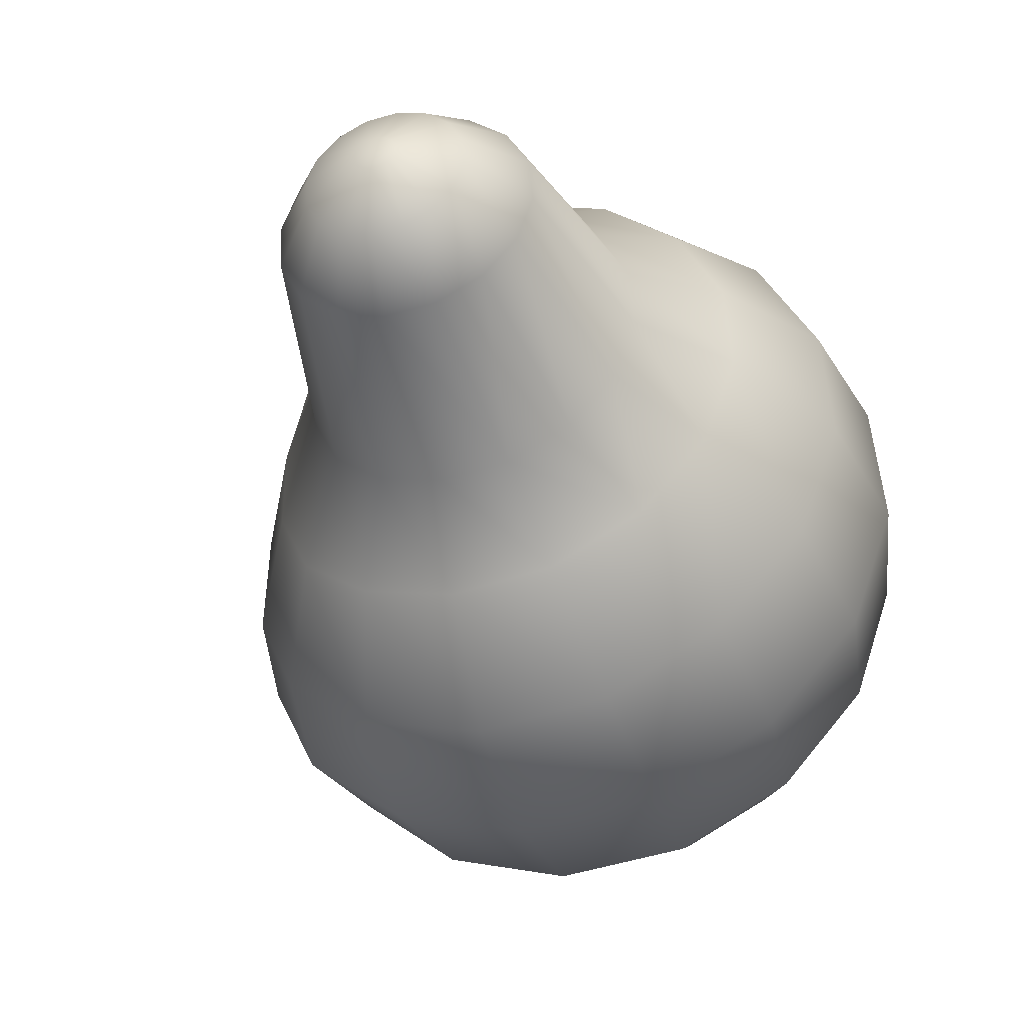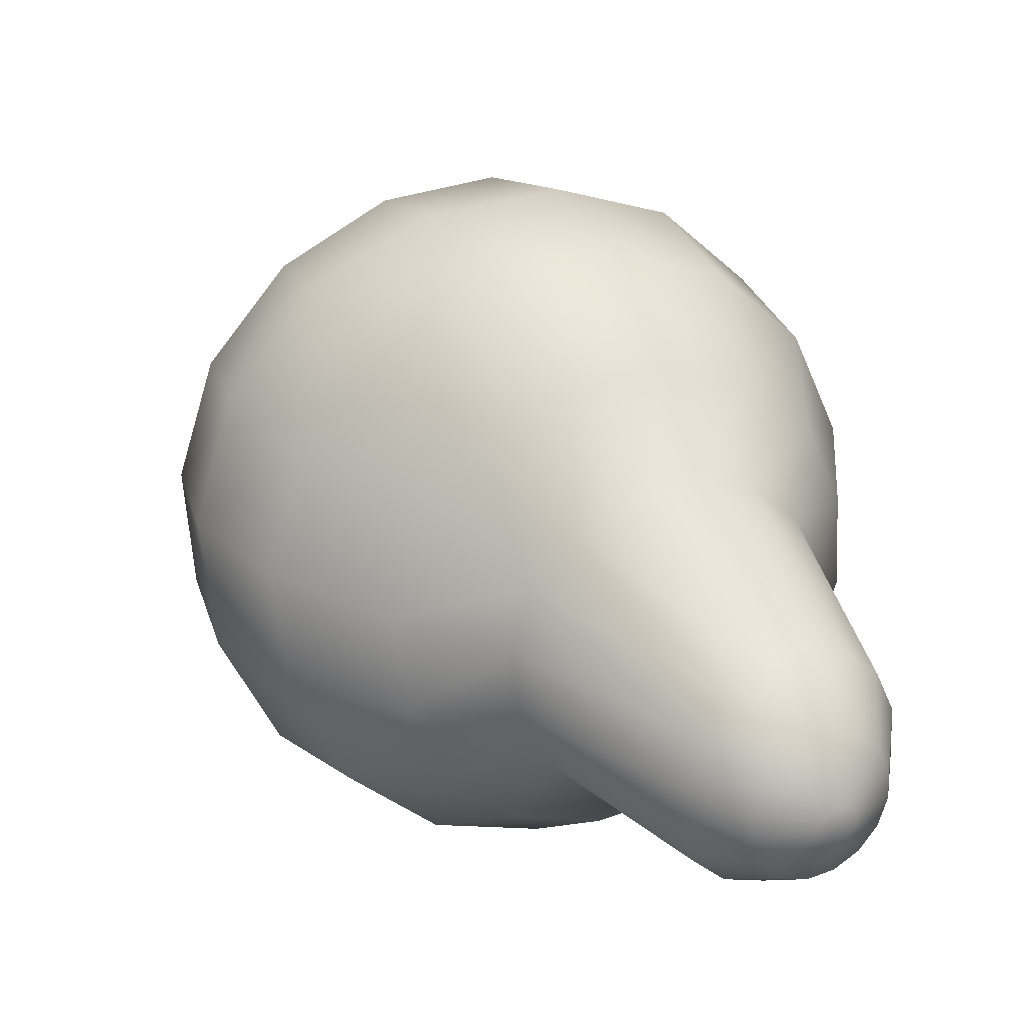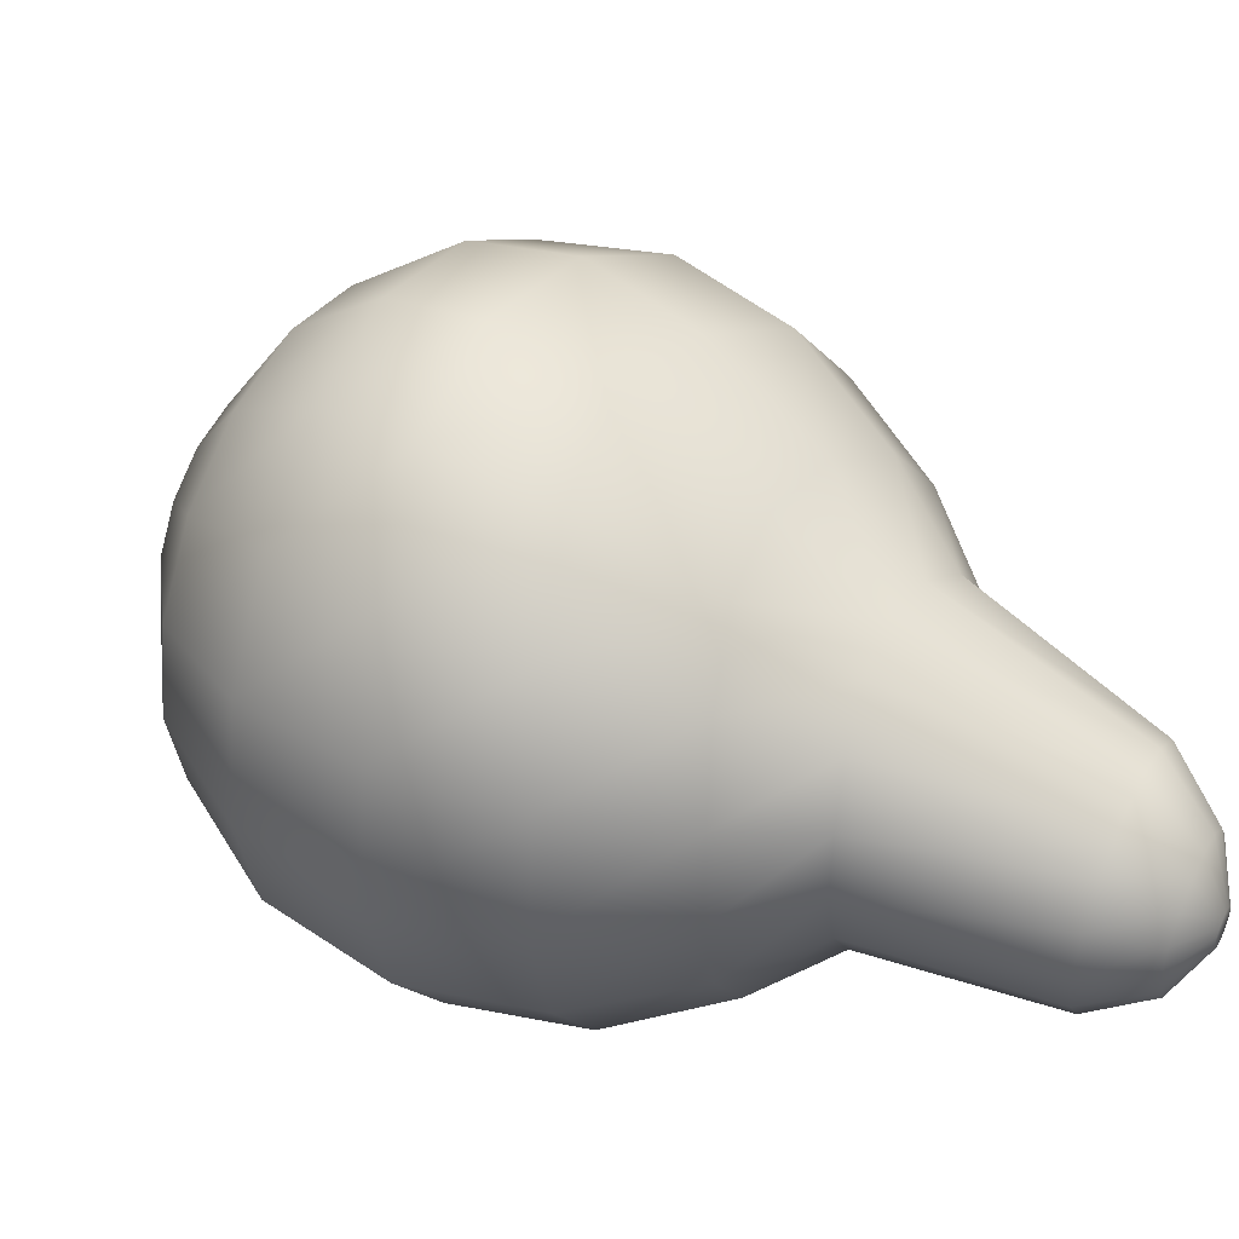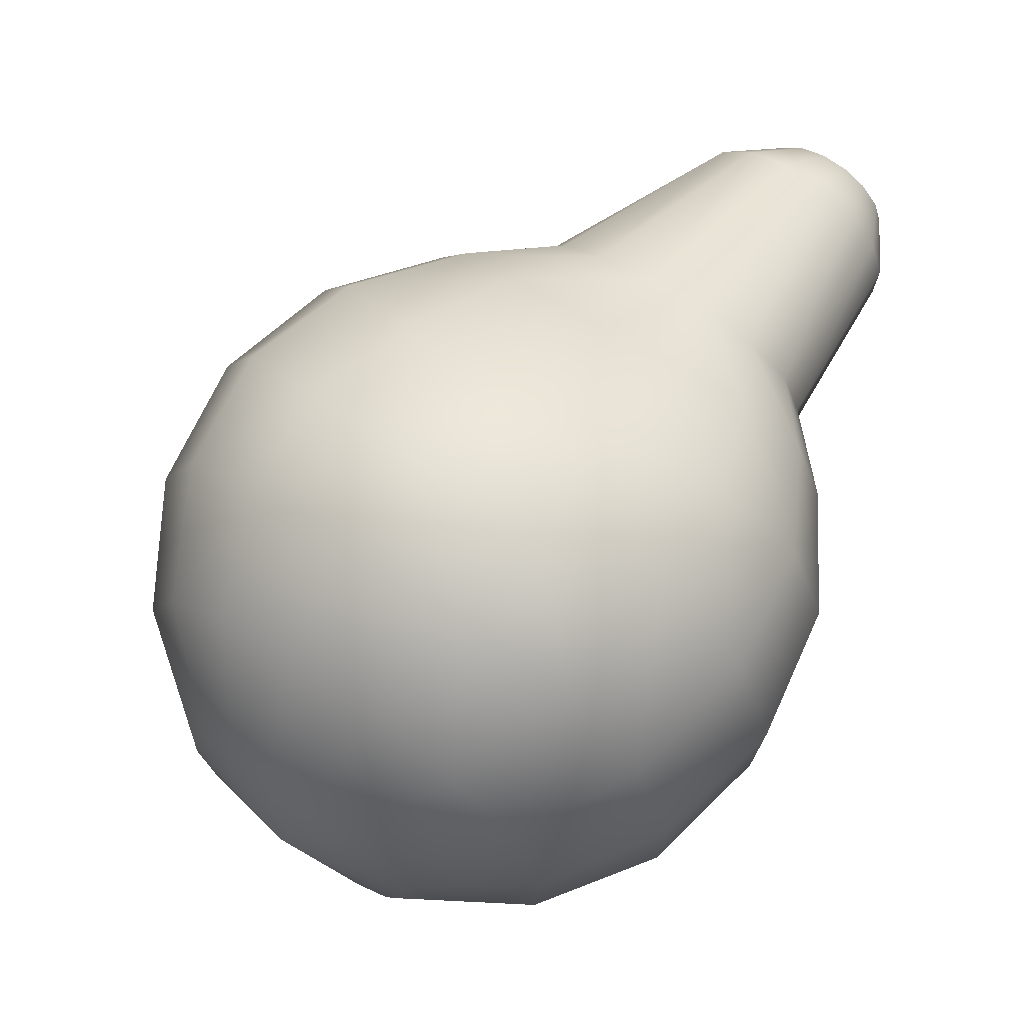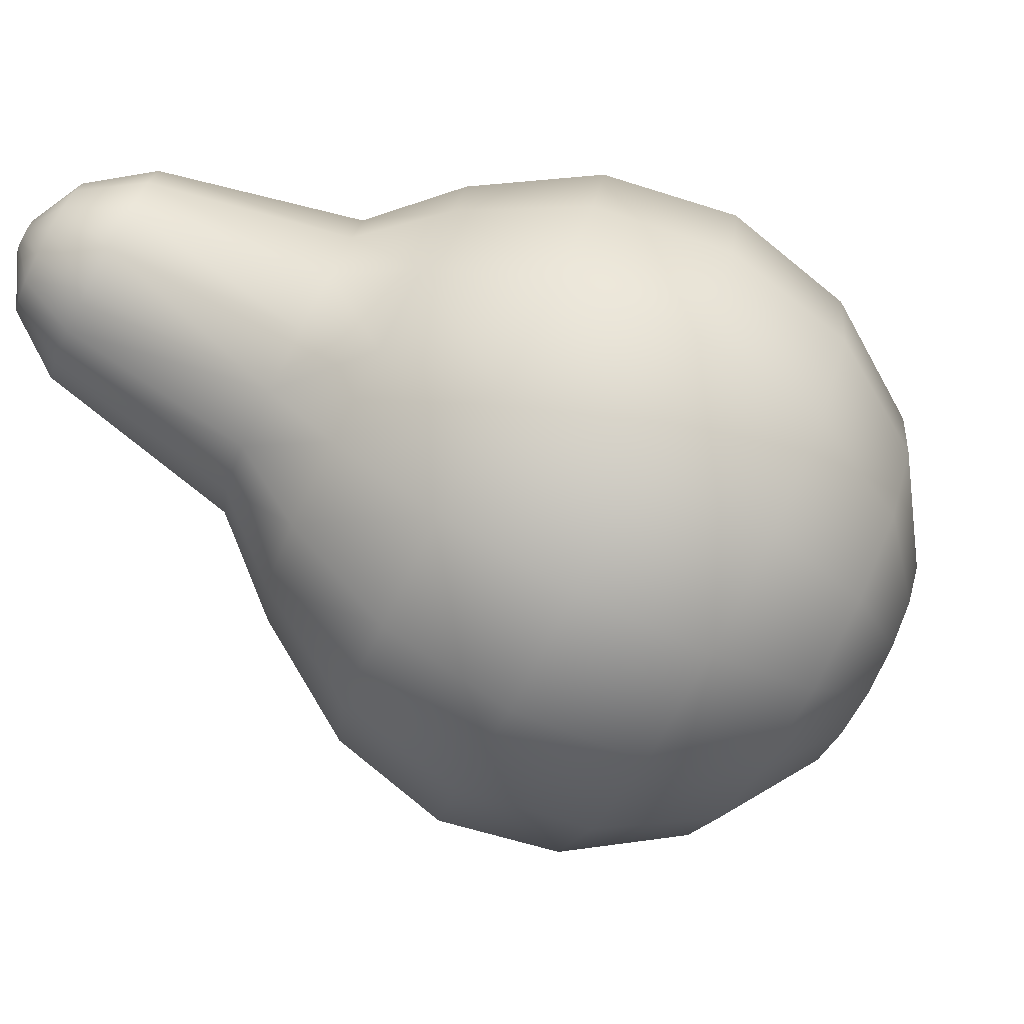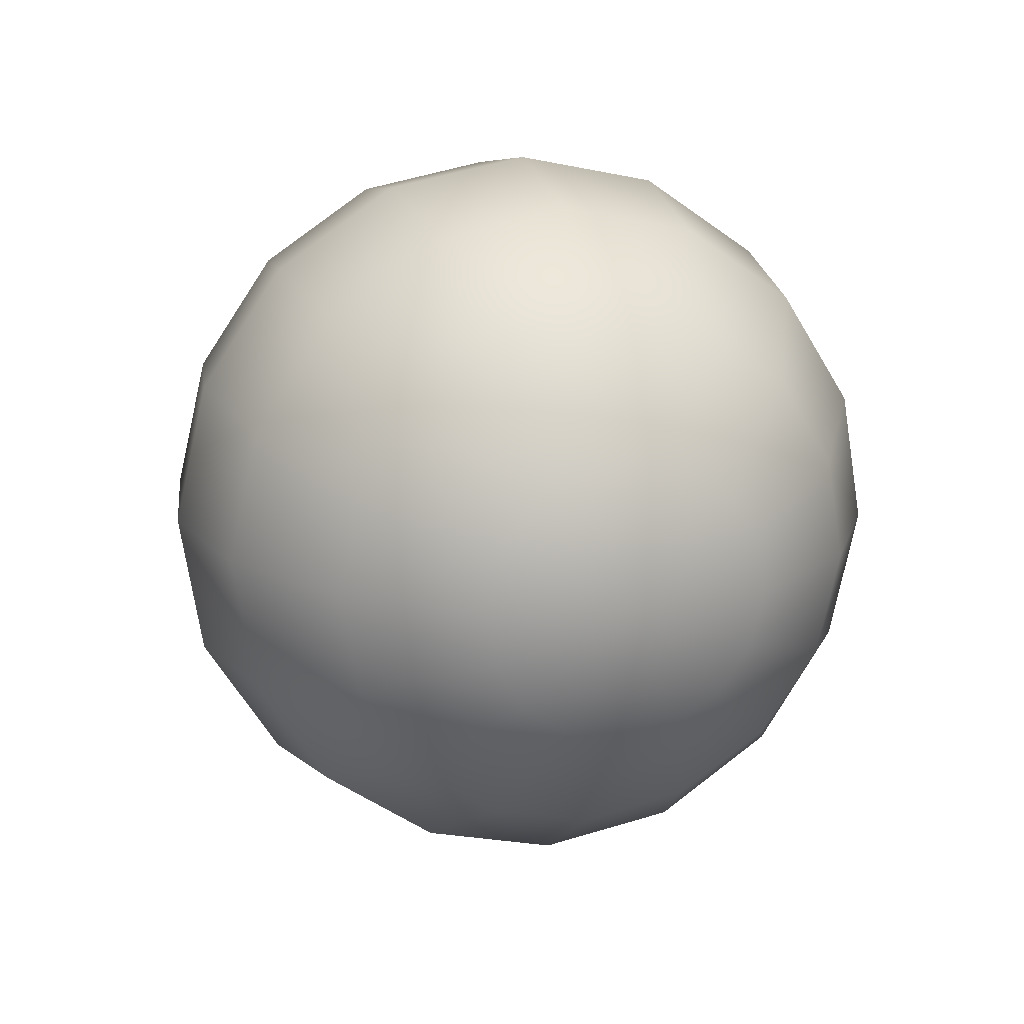
<metadata>
{"format":"obj","ext":"obj","renderer":"f3d","projection":"perspective","resolution":1024,"background":"white","views":[{"elev":-66.0,"azim":-39.9,"up":"+Y"},{"elev":-4.3,"azim":-90.0,"up":"+Y"},{"elev":-31.8,"azim":-141.3,"up":"+Y"},{"elev":-78.0,"azim":-100.8,"up":"+Z"},{"elev":5.0,"azim":26.5,"up":"+Z"},{"elev":-11.6,"azim":99.7,"up":"+Z"}]}
</metadata>
<code>
o Sphere_Sphere.006 1 1
v -3.356 -0.211 0.4493
v -3.229 -0.1502 0.4613
v -3.015 -0.02598 0.3312
v -2.954 0.04152 0.07157
v -3.431 -0.3177 0.3953
v -3.326 -0.2976 0.421
v -3.189 -0.2634 0.4243
v -3.065 -0.2081 0.3794
v -2.972 -0.1398 0.2935
v -2.927 -0.06863 0.18
v -2.936 -0.005657 0.05591
v -3.425 -0.3704 0.3564
v -3.319 -0.3748 0.3639
v -3.181 -0.3642 0.3498
v -3.054 -0.3176 0.2984
v -2.96 -0.2414 0.2182
v -2.917 -0.1466 0.1221
v -2.931 -0.04784 0.02459
v -3.436 -0.4089 0.3036
v -3.335 -0.4314 0.2862
v -3.202 -0.438 0.2484
v -3.077 -0.3975 0.1886
v -2.98 -0.3155 0.1165
v -2.932 -0.2035 0.0441
v -2.938 -0.07862 -0.01764
v -3.46 -0.4273 0.245
v -3.37 -0.4588 0.1995
v -3.248 -0.474 0.1351
v -3.126 -0.4364 0.06607
v -3.027 -0.3512 0.003556
v -2.968 -0.2306 -0.0422
v -2.958 -0.0933 -0.06434
v -3.495 -0.4229 0.1895
v -3.42 -0.4528 0.1174
v -3.313 -0.4662 0.02756
v -3.198 -0.4276 -0.05001
v -3.095 -0.3426 -0.1032
v -3.022 -0.2238 -0.1236
v -2.987 -0.08965 -0.1084
v -3.533 -0.3955 0.1446
v -3.475 -0.4128 0.05074
v -3.388 -0.4147 -0.05803
v -3.284 -0.372 -0.1412
v -3.176 -0.2909 -0.1871
v -3.084 -0.1843 -0.1878
v -3.021 -0.06823 -0.1431
v -3.566 -0.3481 0.116
v -3.518 -0.3429 0.006183
v -3.445 -0.3234 -0.1156
v -3.356 -0.2753 -0.1994
v -3.254 -0.2038 -0.2364
v -3.145 -0.1179 -0.2249
v -3.054 -0.0323 -0.1632
v -3.591 -0.2892 0.1092
v -3.547 -0.2553 -0.007125
v -3.479 -0.2081 -0.1346
v -3.402 -0.1523 -0.2165
v -3.31 -0.09294 -0.2467
v -3.196 -0.03474 -0.2293
v -3.081 0.01268 -0.1656
v -3.609 -0.229 0.1271
v -3.569 -0.166 0.01765
v -3.505 -0.09069 -0.1038
v -3.434 -0.02611 -0.1812
v -3.346 0.0223 -0.2115
v -3.229 0.05248 -0.2005
v -3.099 0.05986 -0.15
v -3.62 -0.1773 0.168
v -3.59 -0.09017 0.07968
v -3.536 0.007595 -0.02117
v -3.463 0.08124 -0.09369
v -3.366 0.1228 -0.1332
v -3.239 0.1304 -0.1425
v -3.105 0.102 -0.1186
v -3.62 -0.1414 0.2247
v -3.597 -0.0378 0.1666
v -3.549 0.07523 0.09393
v -3.469 0.1562 0.02745
v -3.358 0.1948 -0.02681
v -3.225 0.1872 -0.06451
v -3.097 0.1328 -0.07641
v -3.603 -0.1253 0.2866
v -3.579 -0.01437 0.2602
v -3.524 0.1061 0.2157
v -3.431 0.1917 0.1551
v -3.312 0.2299 0.08669
v -3.188 0.2144 0.02178
v -3.077 0.1475 -0.02971
v -3.57 -0.1307 0.3429
v -3.53 -0.02203 0.3434
v -3.456 0.09679 0.3231
v -3.356 0.1822 0.2703
v -3.243 0.2211 0.1931
v -3.135 0.2076 0.1032
v -3.048 0.1439 0.01435
v -3.528 -0.1575 0.3864
v -3.468 -0.06162 0.4076
v -3.375 0.04507 0.4069
v -3.268 0.1262 0.361
v -3.162 0.1694 0.2769
v -3.073 0.168 0.1674
v -3.015 0.1224 0.04907
v -3.486 -0.2025 0.4116
v -3.407 -0.128 0.4447
v -3.295 -0.04169 0.4554
v -3.181 0.03227 0.4135
v -3.082 0.0826 0.3254
v -3.012 0.1016 0.2045
v -2.982 0.0865 0.06916
v -3.603 -0.4233 0.4494
v -3.452 -0.2588 0.4147
v -3.109 -0.08526 0.4198
v -2.96 0.01853 0.2089
v -2.996 0.03946 -0.05996
v -3.598 -0.4608 0.4216
v -3.605 -0.4881 0.3841
v -3.623 -0.5012 0.3427
v -3.648 -0.4979 0.3035
v -3.678 -0.4789 0.2727
v -3.708 -0.447 0.2548
v -3.732 -0.4071 0.2527
v -3.748 -0.3652 0.2666
v -3.753 -0.3277 0.2944
v -3.746 -0.3004 0.3319
v -3.728 -0.2873 0.3734
v -3.703 -0.2906 0.4125
v -3.673 -0.3096 0.4434
v -3.643 -0.3415 0.4612
v -3.619 -0.3815 0.4633
v -3.674 -0.4473 0.4417
v -3.671 -0.4702 0.4246
v -3.676 -0.487 0.4017
v -3.686 -0.495 0.3763
v -3.702 -0.493 0.3524
v -3.72 -0.4813 0.3335
v -3.738 -0.4618 0.3226
v -3.753 -0.4374 0.3213
v -3.763 -0.4117 0.3298
v -3.766 -0.3888 0.3468
v -3.762 -0.3721 0.3697
v -3.751 -0.3641 0.3951
v -3.735 -0.3661 0.4191
v -3.717 -0.3777 0.438
v -3.699 -0.3972 0.4489
v -3.684 -0.4217 0.4502
v -3.727 -0.4484 0.4119
v -3.726 -0.4541 0.4077
v -3.727 -0.4583 0.4019
v -3.73 -0.4603 0.3956
v -3.734 -0.4598 0.3896
v -3.739 -0.4569 0.3848
v -3.743 -0.452 0.3821
v -3.747 -0.4459 0.3818
v -3.749 -0.4395 0.3839
v -3.75 -0.4338 0.3882
v -3.749 -0.4296 0.3939
v -3.746 -0.4276 0.4003
v -3.742 -0.4281 0.4063
v -3.738 -0.431 0.411
v -3.733 -0.4359 0.4137
v -3.73 -0.442 0.414
f 111 6 1
f 113 11 4
f 112 9 3
f 1 7 2
f 19 115 116
f 114 4 11
f 3 10 113
f 2 8 112
f 8 16 9
f 6 14 7
f 12 110 115
f 114 11 18
f 10 16 17
f 7 15 8
f 5 13 6
f 10 18 11
f 114 18 25
f 17 23 24
f 14 22 15
f 12 20 13
f 17 25 18
f 15 23 16
f 13 21 14
f 68 124 75
f 22 28 29
f 20 26 27
f 25 31 32
f 23 29 30
f 21 27 28
f 5 129 110
f 114 25 32
f 23 31 24
f 31 39 32
f 30 36 37
f 28 34 35
f 82 124 125
f 114 32 39
f 30 38 31
f 29 35 36
f 27 33 34
f 35 41 42
f 33 119 40
f 114 39 46
f 38 44 45
f 36 42 43
f 34 40 41
f 39 45 46
f 37 43 44
f 114 46 53
f 45 51 52
f 43 49 50
f 41 47 48
f 45 53 46
f 44 50 51
f 42 48 49
f 103 127 128
f 48 54 55
f 52 60 53
f 51 57 58
f 49 55 56
f 111 128 129
f 114 53 60
f 52 58 59
f 50 56 57
f 60 66 67
f 58 64 65
f 56 62 63
f 54 122 61
f 114 60 67
f 59 65 66
f 57 63 64
f 55 61 62
f 26 118 33
f 114 67 74
f 65 73 66
f 63 71 64
f 61 69 62
f 66 74 67
f 64 72 65
f 62 70 63
f 72 80 73
f 70 78 71
f 68 76 69
f 74 80 81
f 71 79 72
f 69 77 70
f 61 123 68
f 114 74 81
f 81 87 88
f 78 86 79
f 76 84 77
f 26 116 117
f 114 81 88
f 79 87 80
f 77 85 78
f 75 83 76
f 85 93 86
f 83 91 84
f 96 126 127
f 114 88 95
f 87 93 94
f 84 92 85
f 82 90 83
f 87 95 88
f 114 95 102
f 94 100 101
f 92 98 99
f 89 97 90
f 95 101 102
f 92 100 93
f 90 98 91
f 128 143 144
f 98 106 99
f 96 104 97
f 102 108 109
f 99 107 100
f 98 104 105
f 89 125 126
f 114 102 109
f 101 107 108
f 108 4 109
f 106 3 107
f 104 2 105
f 40 120 47
f 114 109 4
f 107 113 108
f 105 112 106
f 103 1 104
f 47 121 54
f 142 157 158
f 123 140 124
f 119 136 120
f 116 131 132
f 127 142 143
f 129 144 145
f 122 139 123
f 118 135 119
f 115 130 131
f 126 141 142
f 121 138 122
f 117 134 118
f 124 141 125
f 120 137 121
f 117 132 133
f 110 145 130
f 160 156 152
f 133 150 134
f 140 157 141
f 133 148 149
f 139 156 140
f 132 147 148
f 138 155 139
f 130 161 146
f 131 146 147
f 137 154 138
f 145 160 161
f 136 153 137
f 144 159 160
f 135 152 136
f 143 158 159
f 134 151 135
f 111 5 6
f 113 10 11
f 112 8 9
f 1 6 7
f 19 12 115
f 3 9 10
f 2 7 8
f 8 15 16
f 6 13 14
f 12 5 110
f 10 9 16
f 7 14 15
f 5 12 13
f 10 17 18
f 17 16 23
f 14 21 22
f 12 19 20
f 17 24 25
f 15 22 23
f 13 20 21
f 68 123 124
f 22 21 28
f 20 19 26
f 25 24 31
f 23 22 29
f 21 20 27
f 5 111 129
f 23 30 31
f 31 38 39
f 30 29 36
f 28 27 34
f 82 75 124
f 30 37 38
f 29 28 35
f 27 26 33
f 35 34 41
f 33 118 119
f 38 37 44
f 36 35 42
f 34 33 40
f 39 38 45
f 37 36 43
f 45 44 51
f 43 42 49
f 41 40 47
f 45 52 53
f 44 43 50
f 42 41 48
f 103 96 127
f 48 47 54
f 52 59 60
f 51 50 57
f 49 48 55
f 111 103 128
f 52 51 58
f 50 49 56
f 60 59 66
f 58 57 64
f 56 55 62
f 54 121 122
f 59 58 65
f 57 56 63
f 55 54 61
f 26 117 118
f 65 72 73
f 63 70 71
f 61 68 69
f 66 73 74
f 64 71 72
f 62 69 70
f 72 79 80
f 70 77 78
f 68 75 76
f 74 73 80
f 71 78 79
f 69 76 77
f 61 122 123
f 81 80 87
f 78 85 86
f 76 83 84
f 26 19 116
f 79 86 87
f 77 84 85
f 75 82 83
f 85 92 93
f 83 90 91
f 96 89 126
f 87 86 93
f 84 91 92
f 82 89 90
f 87 94 95
f 94 93 100
f 92 91 98
f 89 96 97
f 95 94 101
f 92 99 100
f 90 97 98
f 128 127 143
f 98 105 106
f 96 103 104
f 102 101 108
f 99 106 107
f 98 97 104
f 89 82 125
f 101 100 107
f 108 113 4
f 106 112 3
f 104 1 2
f 40 119 120
f 107 3 113
f 105 2 112
f 103 111 1
f 47 120 121
f 142 141 157
f 123 139 140
f 119 135 136
f 116 115 131
f 127 126 142
f 129 128 144
f 122 138 139
f 118 134 135
f 115 110 130
f 126 125 141
f 121 137 138
f 117 133 134
f 124 140 141
f 120 136 137
f 117 116 132
f 110 129 145
f 148 147 146
f 146 161 148
f 161 160 148
f 160 159 158
f 158 157 156
f 156 155 154
f 154 153 152
f 152 151 150
f 150 149 152
f 149 148 152
f 160 158 156
f 156 154 152
f 148 160 152
f 133 149 150
f 140 156 157
f 133 132 148
f 139 155 156
f 132 131 147
f 138 154 155
f 130 145 161
f 131 130 146
f 137 153 154
f 145 144 160
f 136 152 153
f 144 143 159
f 135 151 152
f 143 142 158
f 134 150 151

</code>
